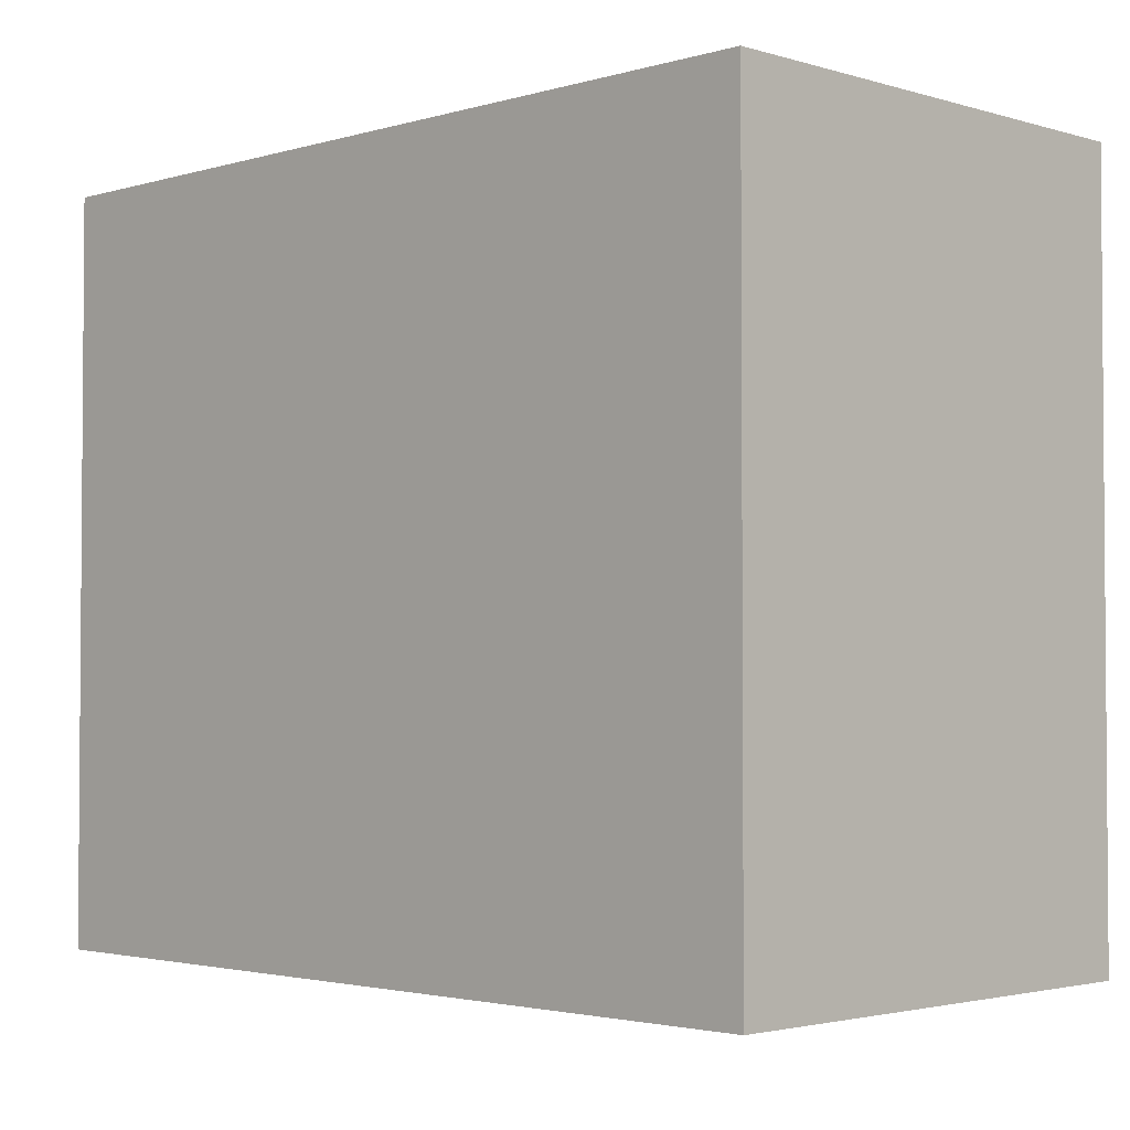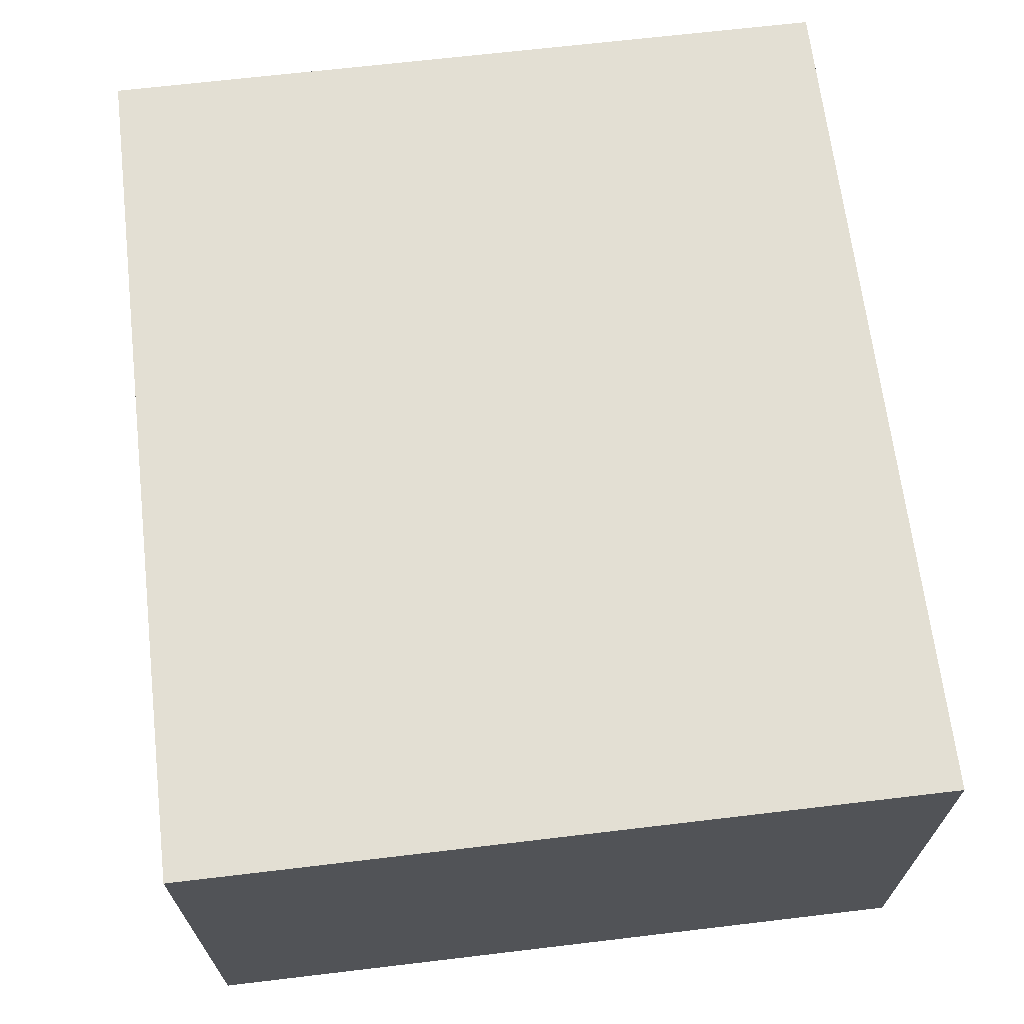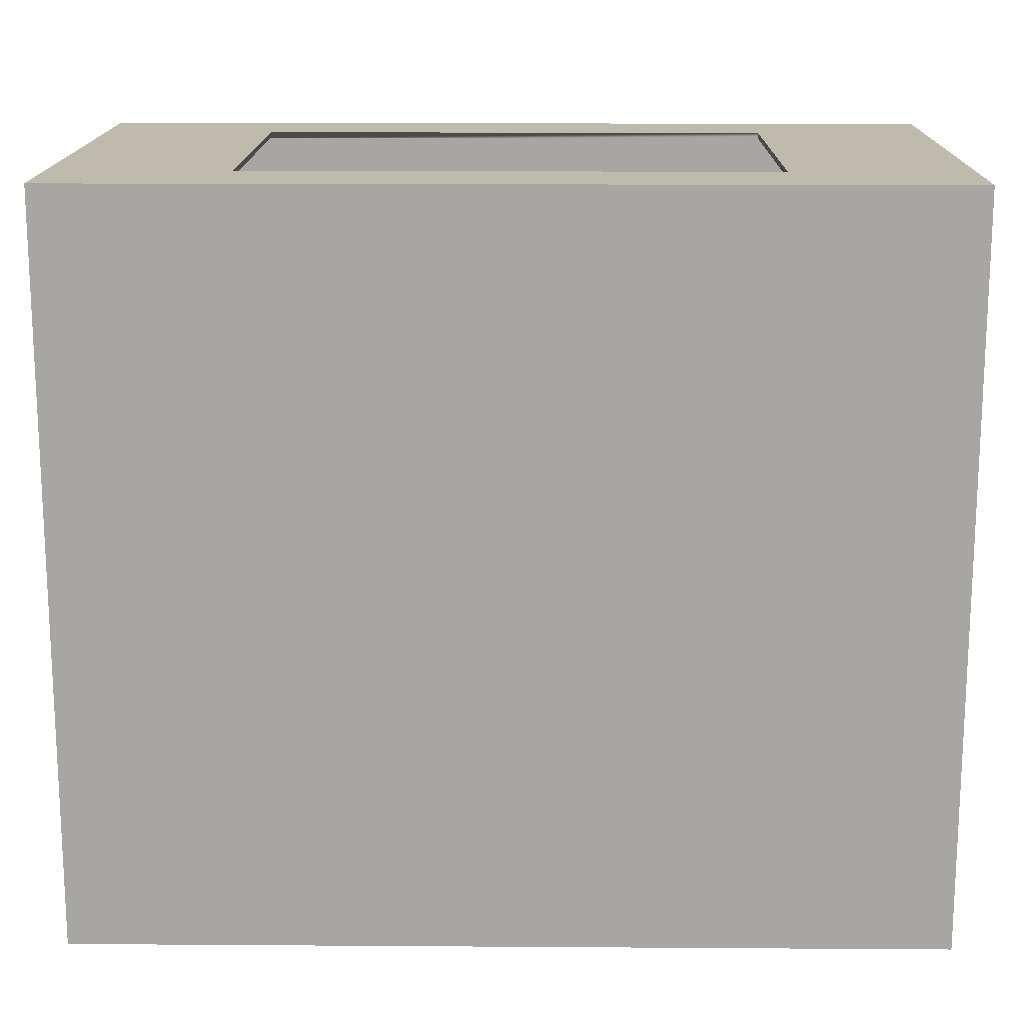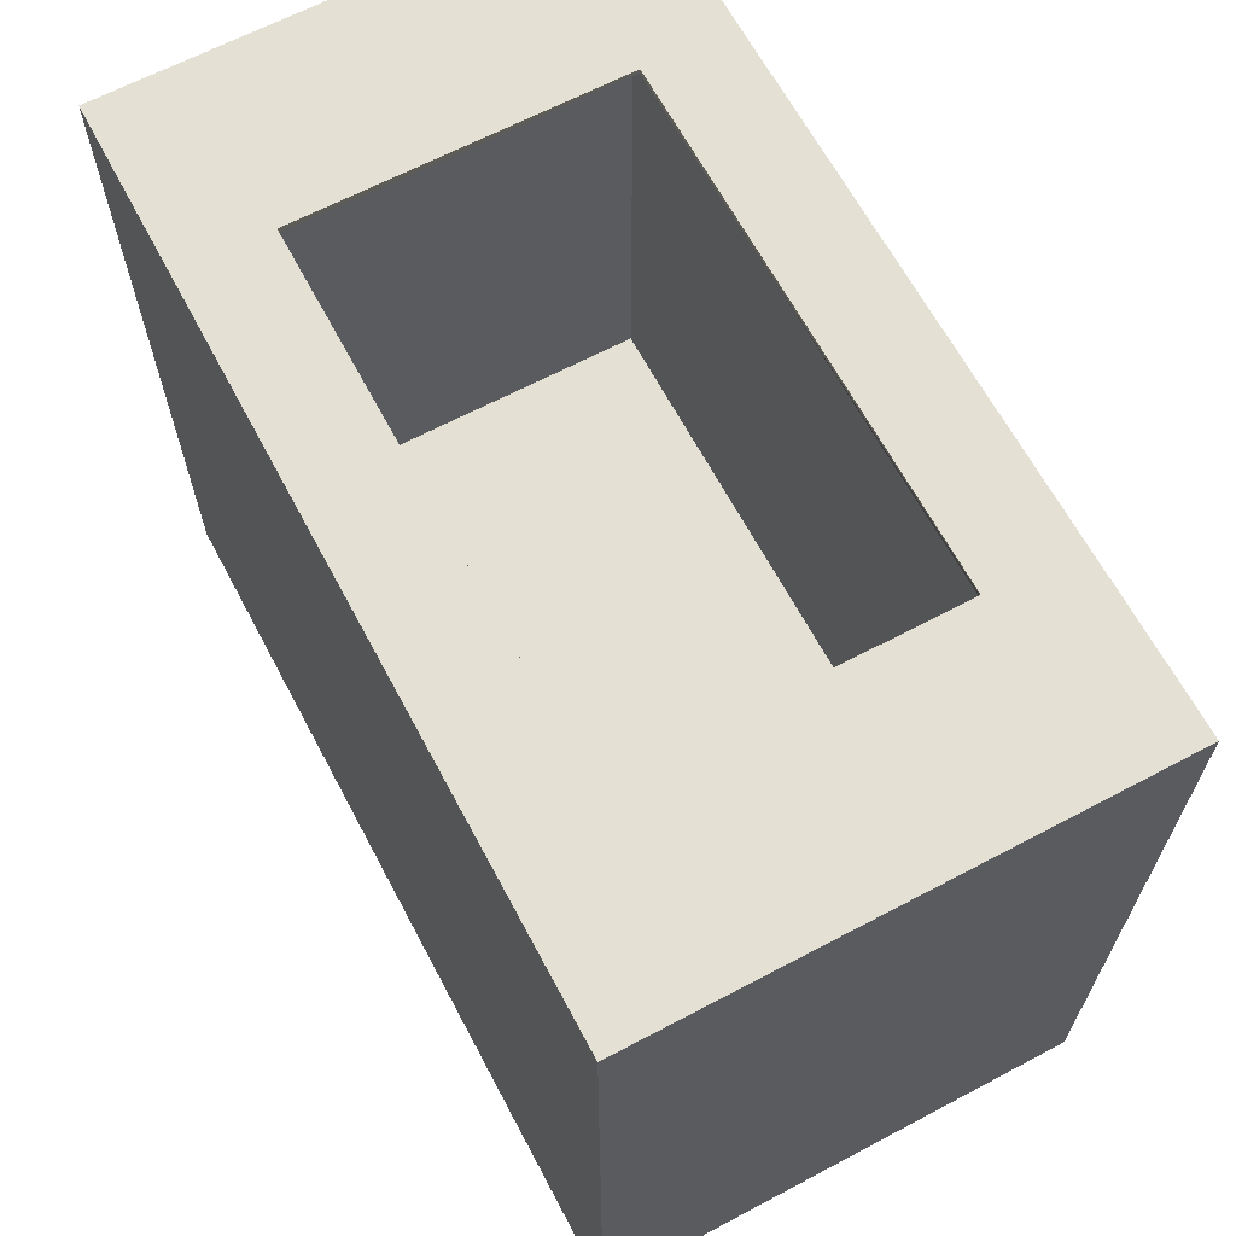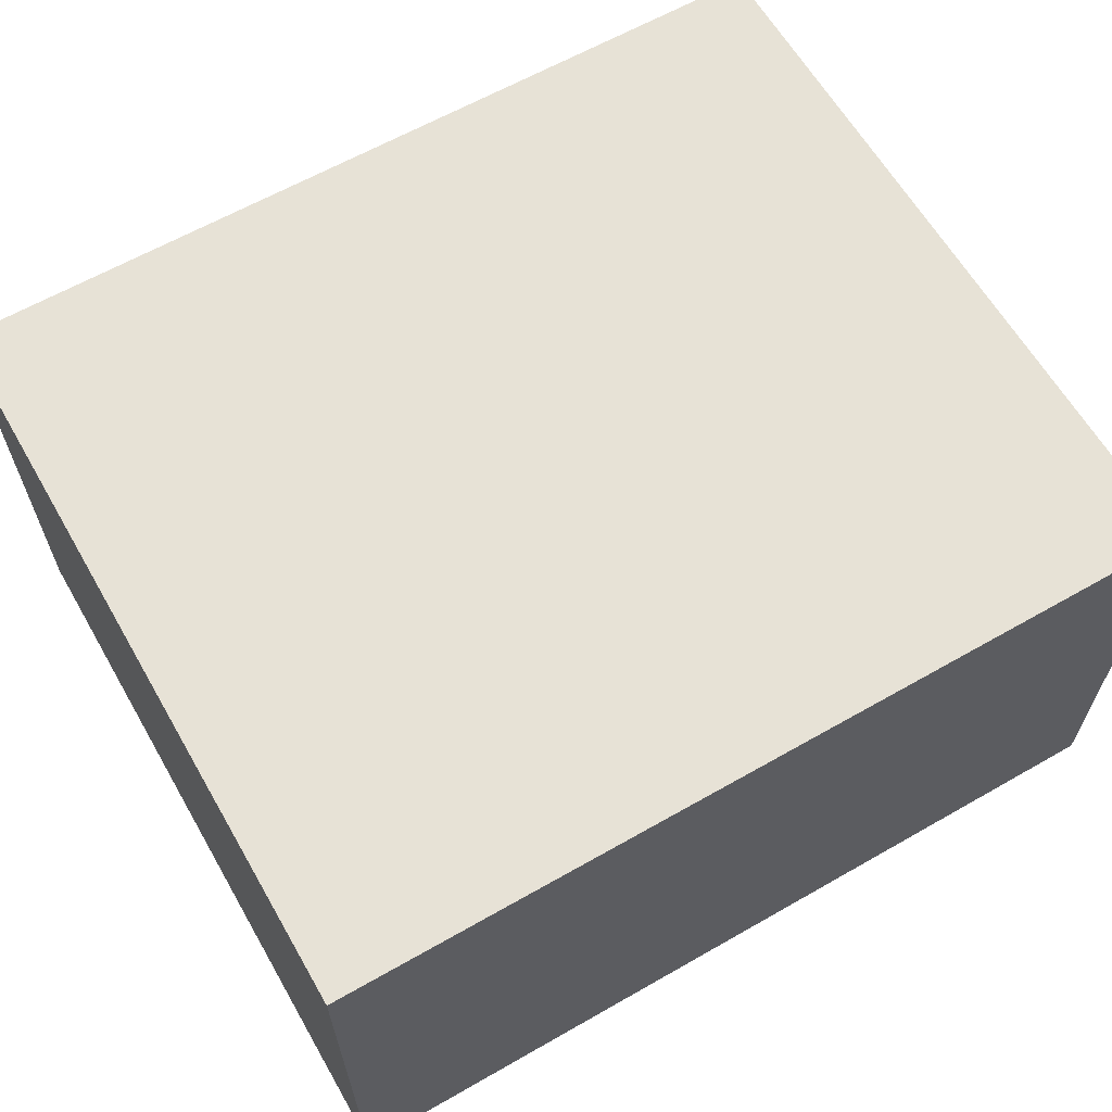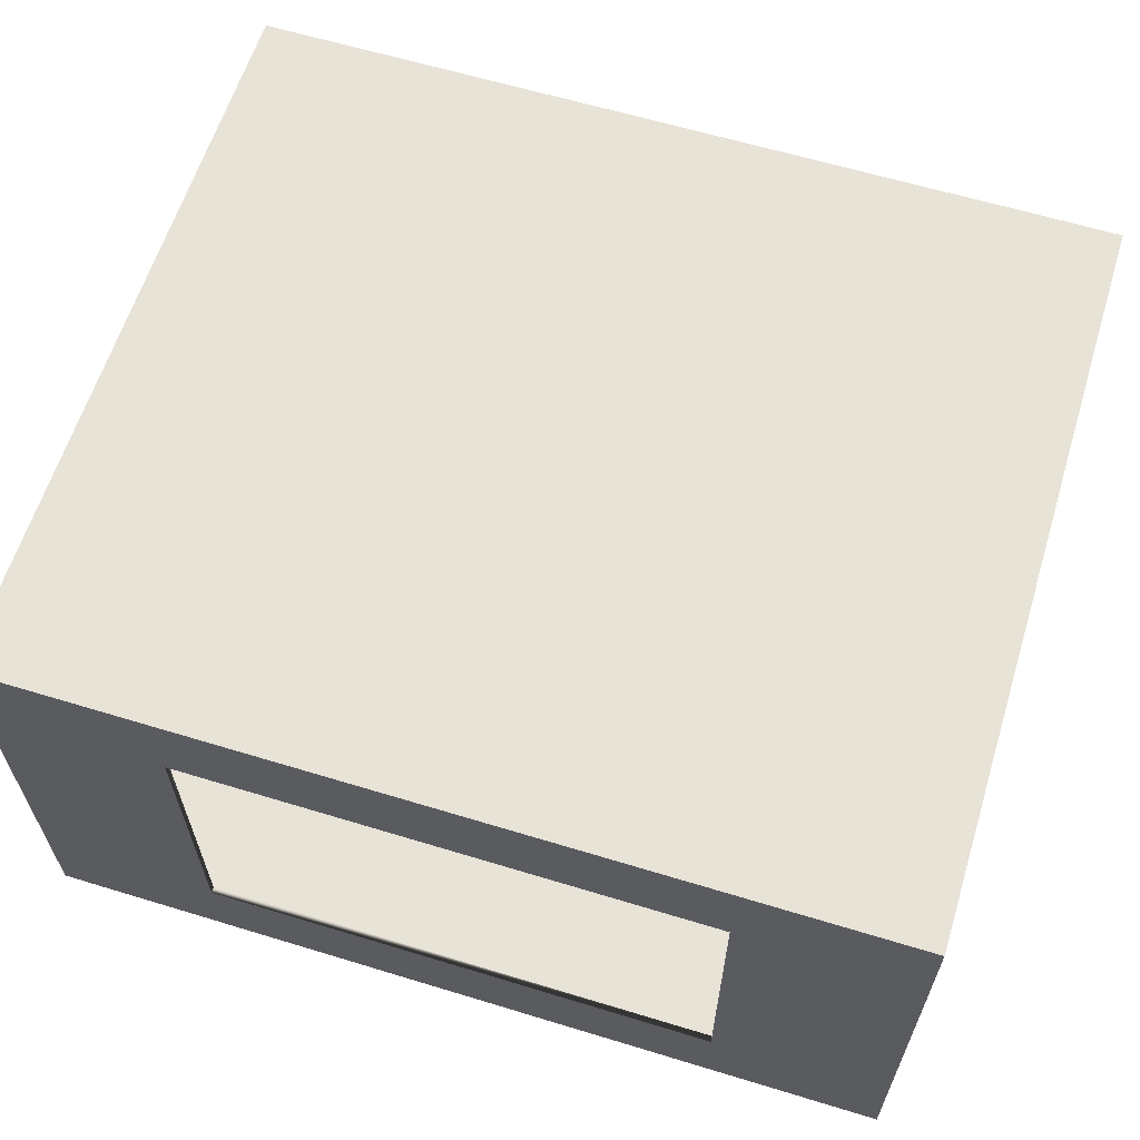
<metadata>
{"format":"obj","ext":"obj","renderer":"f3d","projection":"perspective","resolution":1024,"background":"white","views":[{"elev":-2.6,"azim":-135.1,"up":"+Z"},{"elev":67.0,"azim":83.2,"up":"+Y"},{"elev":15.8,"azim":-179.2,"up":"+Z"},{"elev":65.2,"azim":62.0,"up":"+Z"},{"elev":63.0,"azim":150.0,"up":"+Y"},{"elev":62.0,"azim":17.2,"up":"+Y"}]}
</metadata>
<code>
v  7.525 7.606 -6.359
v  7.525 -0.9417 -6.359
v  -7.555 -0.9417 -6.359
v  -7.555 7.606 -6.359
v  -4.509 0.6009 6.641
v  -4.509 6.064 6.641
v  -7.555 7.606 6.641
v  -7.555 -0.9417 6.641
v  4.479 6.064 6.641
v  7.525 7.606 6.641
v  4.479 0.6009 6.641
v  7.525 -0.9417 6.641
v  -4.509 0.6009 6.541
v  -4.509 6.064 6.541
v  4.479 6.064 6.541
v  4.479 0.6009 6.541
g cutout
f 1 2 3
f 3 4 1
f 5 6 7
f 7 8 5
f 6 9 10
f 10 7 6
f 9 11 12
f 12 10 9
f 11 5 8
f 8 12 11
f 8 7 4
f 4 3 8
f 7 10 1
f 1 4 7
f 10 12 2
f 2 1 10
f 12 8 3
f 3 2 12
f 6 5 13
f 13 14 6
f 11 9 15
f 15 16 11
f 5 11 16
f 16 13 5
f 9 6 14
f 14 15 9

</code>
